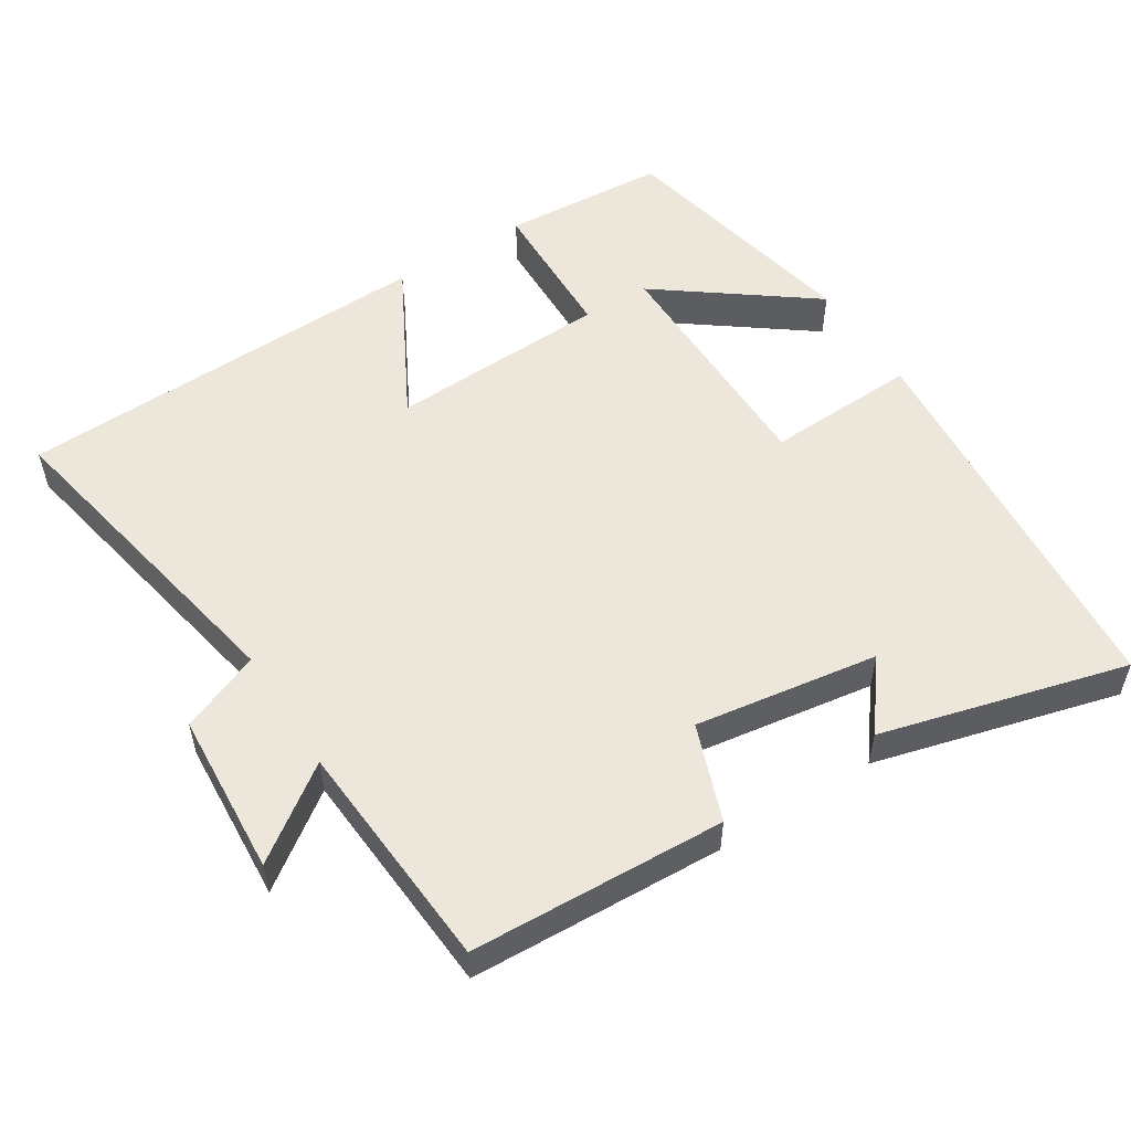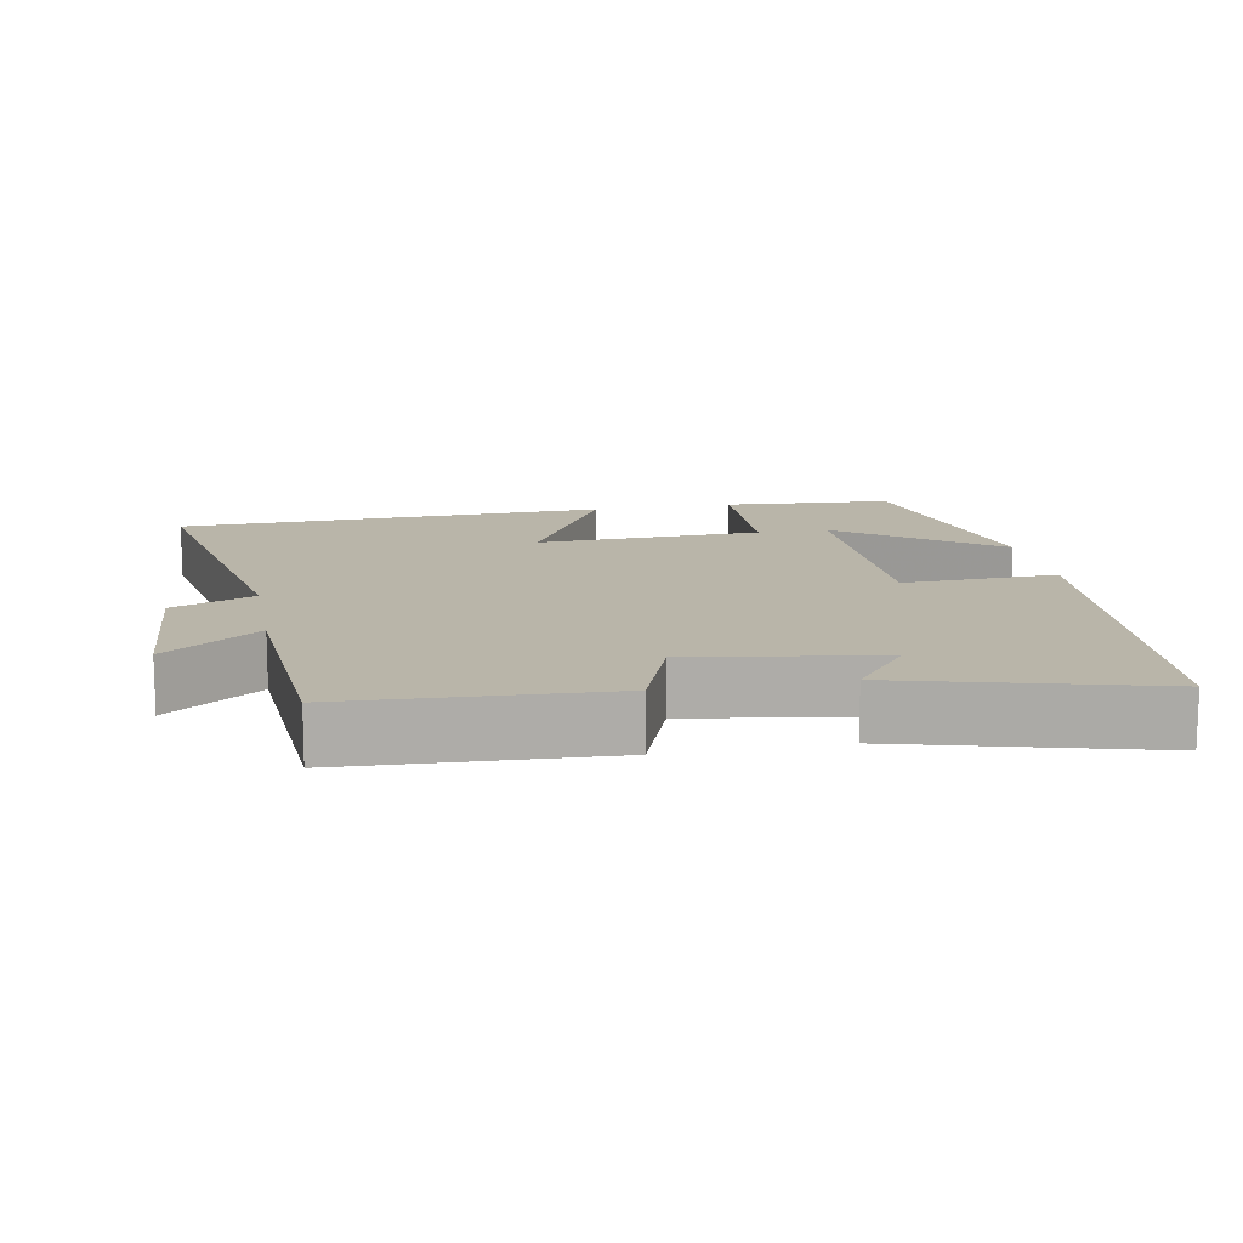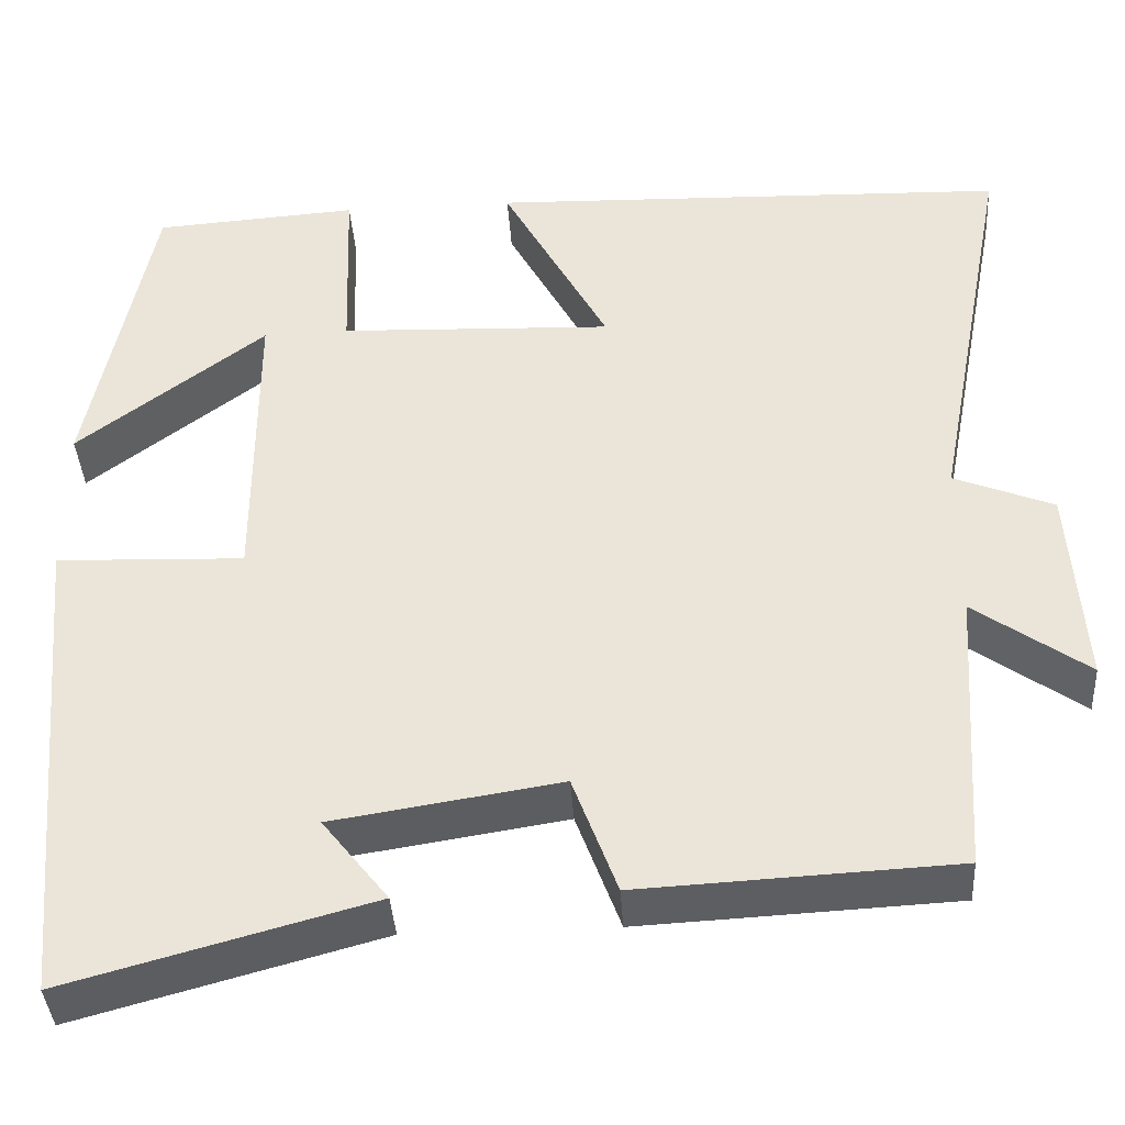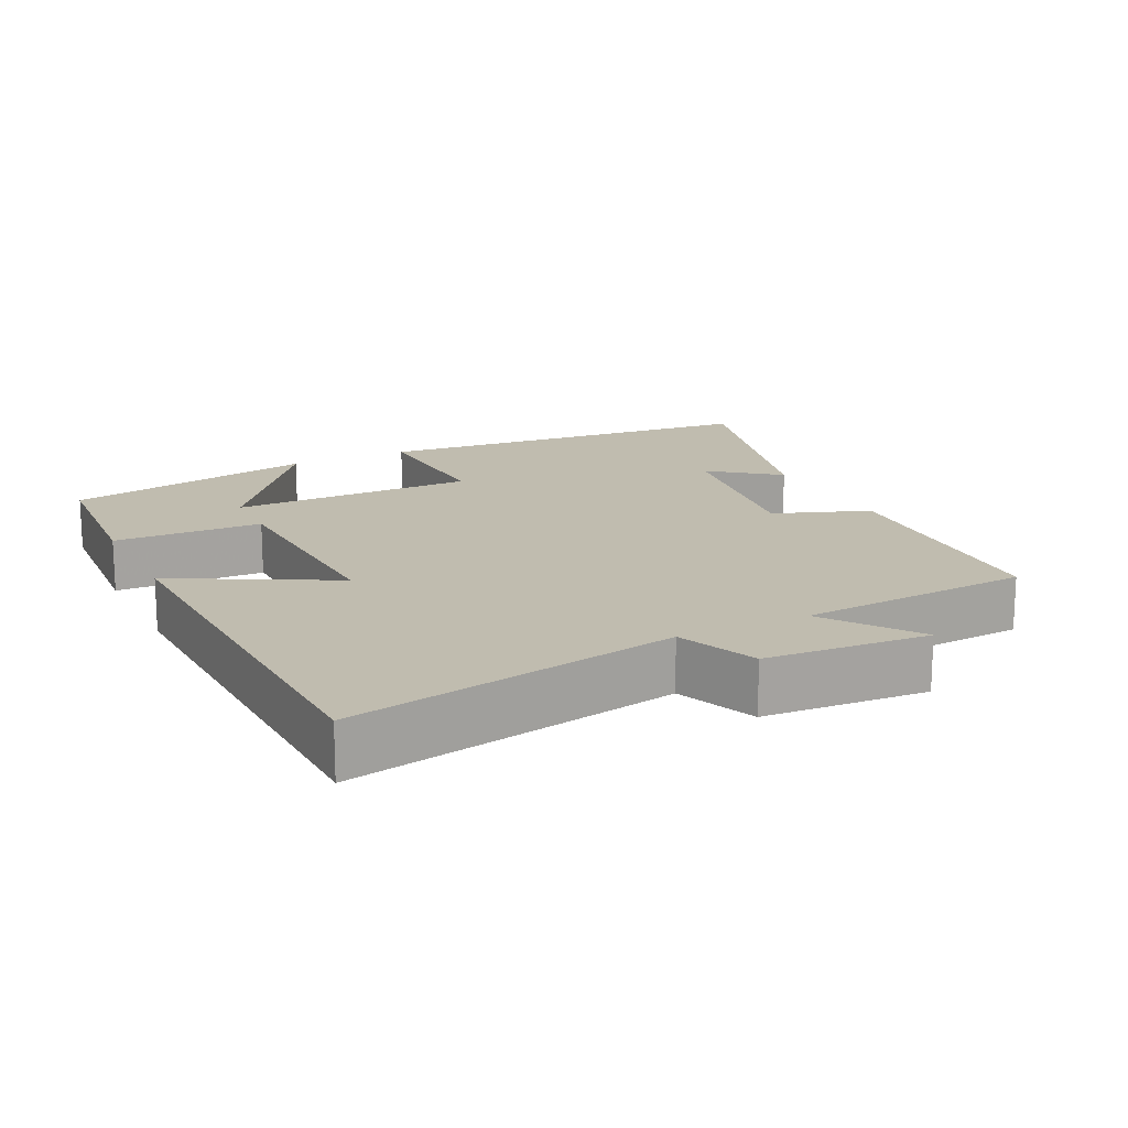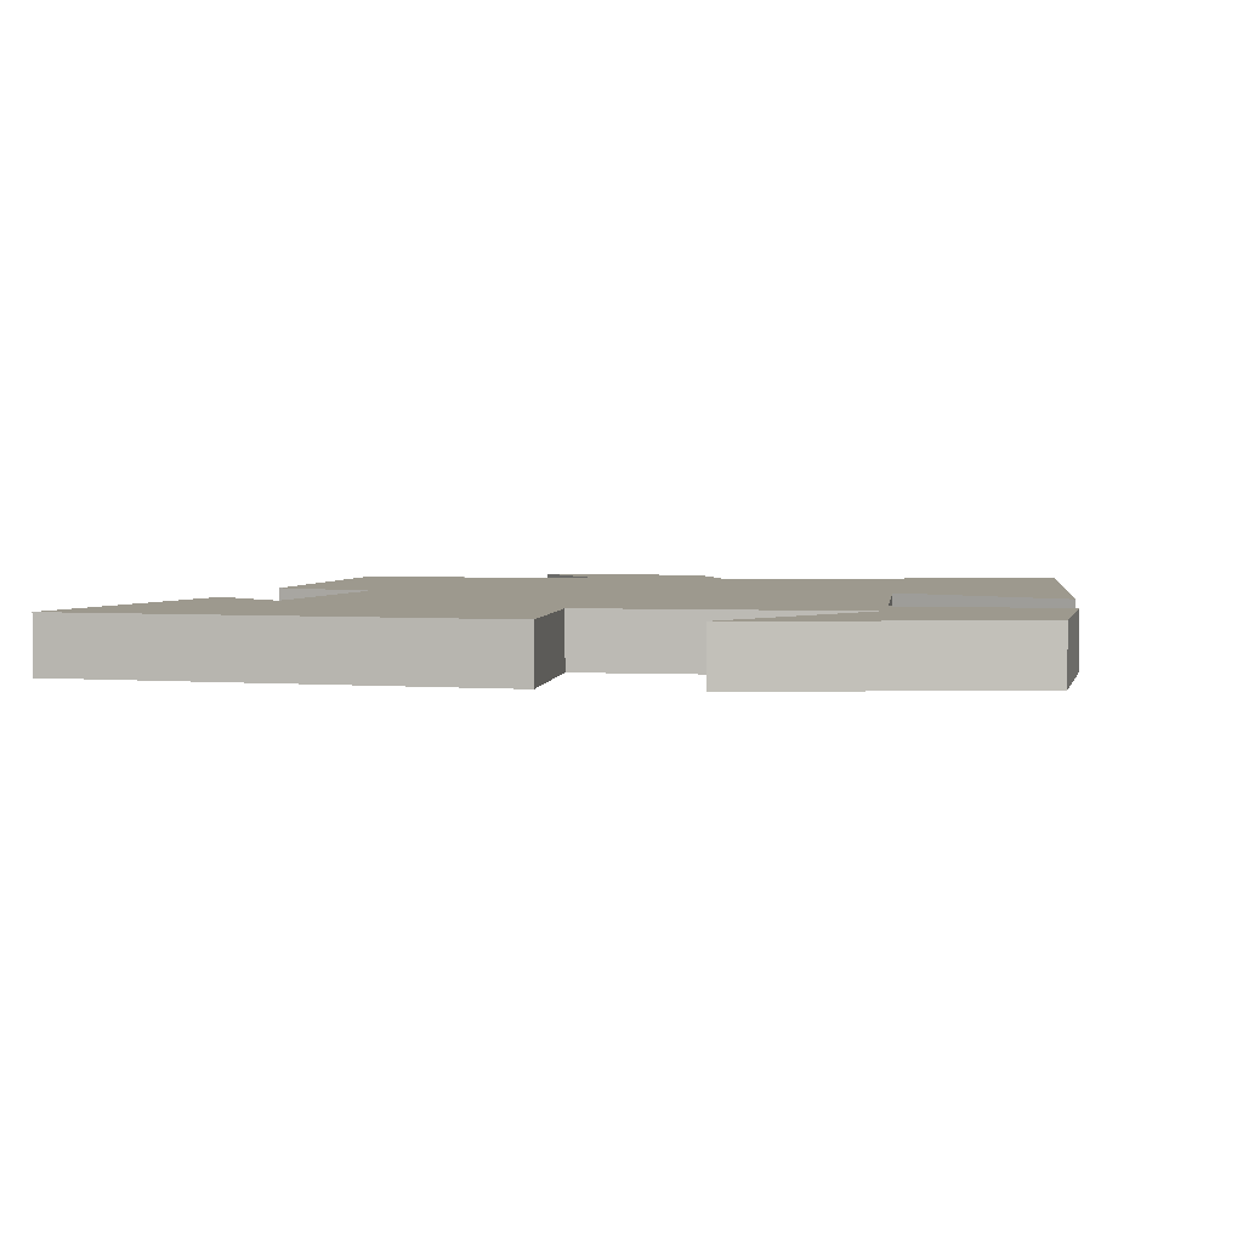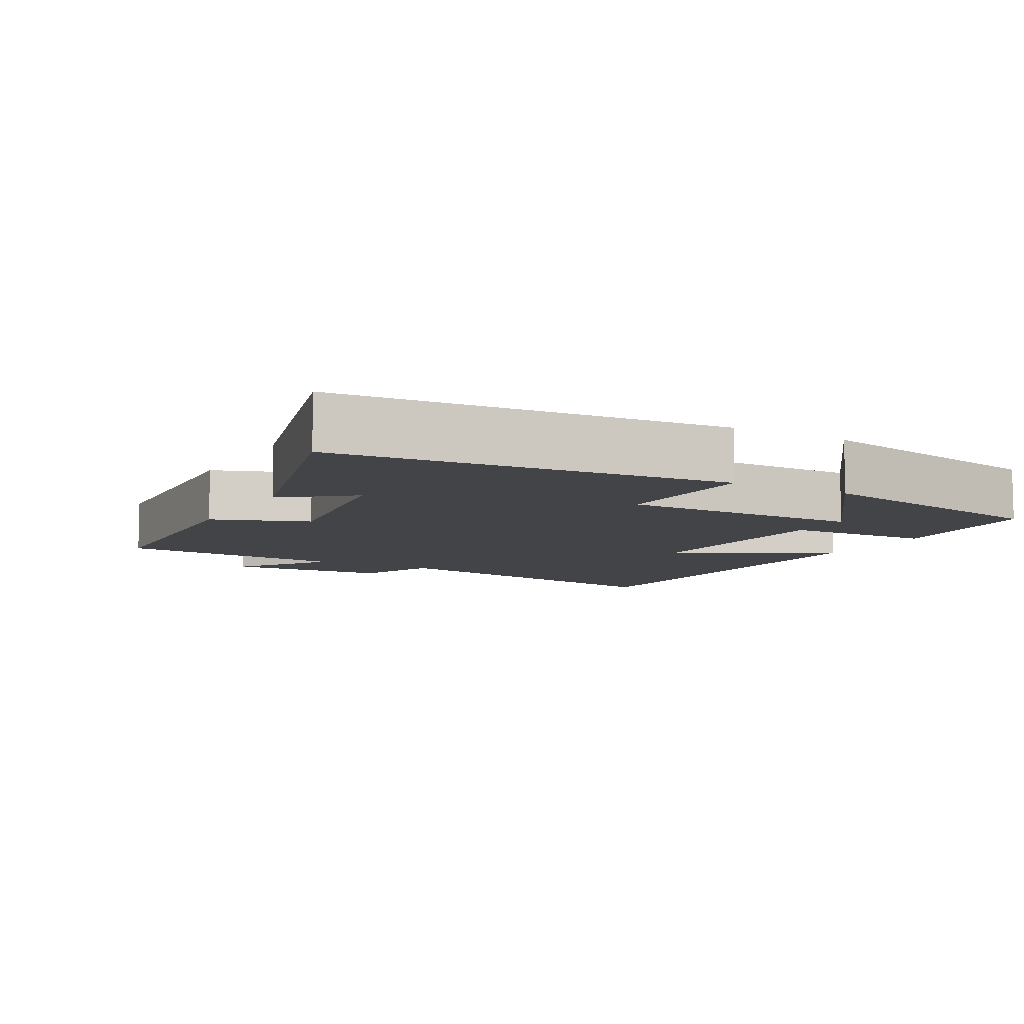
<metadata>
{"format":"obj","ext":"obj","renderer":"f3d","projection":"perspective","resolution":1024,"background":"white","views":[{"elev":53.9,"azim":147.4,"up":"+Y"},{"elev":13.4,"azim":169.3,"up":"+Y"},{"elev":-39.1,"azim":3.6,"up":"+Z"},{"elev":16.3,"azim":63.6,"up":"+Y"},{"elev":3.4,"azim":-80.7,"up":"+Y"},{"elev":-8.3,"azim":-119.1,"up":"+Y"}]}
</metadata>
<code>
v 0.587 0.07 0.482
v 0.5 0.07 0.024
v 0.612 0.07 -0.021
v 0.628 0.07 -0.249
v 0.5 0.07 -0.158
v 0.479 0.07 -0.482
v 0.124 0.07 -0.5
v 0.074 0.07 -0.366
v -0.182 0.07 -0.406
v -0.108 0.07 -0.5
v -0.45 0.07 -0.593
v -0.5 0.07 -0.043
v -0.288 0.07 -0.051
v -0.288 0.07 0.291
v -0.5 0.07 0.131
v -0.429 0.07 0.484
v -0.198 0.07 0.5
v -0.191 0.07 0.293
v 0.117 0.07 0.281
v -0.002 0.07 0.5
v 0.587 0 0.482
v 0.5 0 0.024
v 0.612 0 -0.021
v 0.628 0 -0.249
v 0.5 0 -0.158
v 0.479 0 -0.482
v 0.124 0 -0.5
v 0.074 0 -0.366
v -0.182 0 -0.406
v -0.108 0 -0.5
v -0.45 0 -0.593
v -0.5 0 -0.043
v -0.288 0 -0.051
v -0.288 0 0.291
v -0.5 0 0.131
v -0.429 0 0.484
v -0.198 0 0.5
v -0.191 0 0.293
v 0.117 0 0.281
v -0.002 0 0.5
f 19 20 1 2
f 18 19 2
f 16 17 18
f 14 15 16
f 14 16 18
f 18 2 3
f 14 18 3
f 13 14 3
f 9 10 11 12
f 8 9 12 13
f 5 6 7 8
f 5 8 13 3
f 3 4 5
f 22 21 40 39
f 22 39 38
f 38 37 36
f 36 35 34
f 38 36 34
f 23 22 38
f 23 38 34
f 23 34 33
f 32 31 30 29
f 33 32 29 28
f 28 27 26 25
f 23 33 28 25
f 25 24 23
f 1 21 22 2
f 2 22 23 3
f 3 23 24 4
f 4 24 25 5
f 5 25 26 6
f 6 26 27 7
f 7 27 28 8
f 8 28 29 9
f 9 29 30 10
f 10 30 31 11
f 11 31 32 12
f 12 32 33 13
f 13 33 34 14
f 14 34 35 15
f 15 35 36 16
f 16 36 37 17
f 17 37 38 18
f 18 38 39 19
f 19 39 40 20
f 20 40 21 1

</code>
